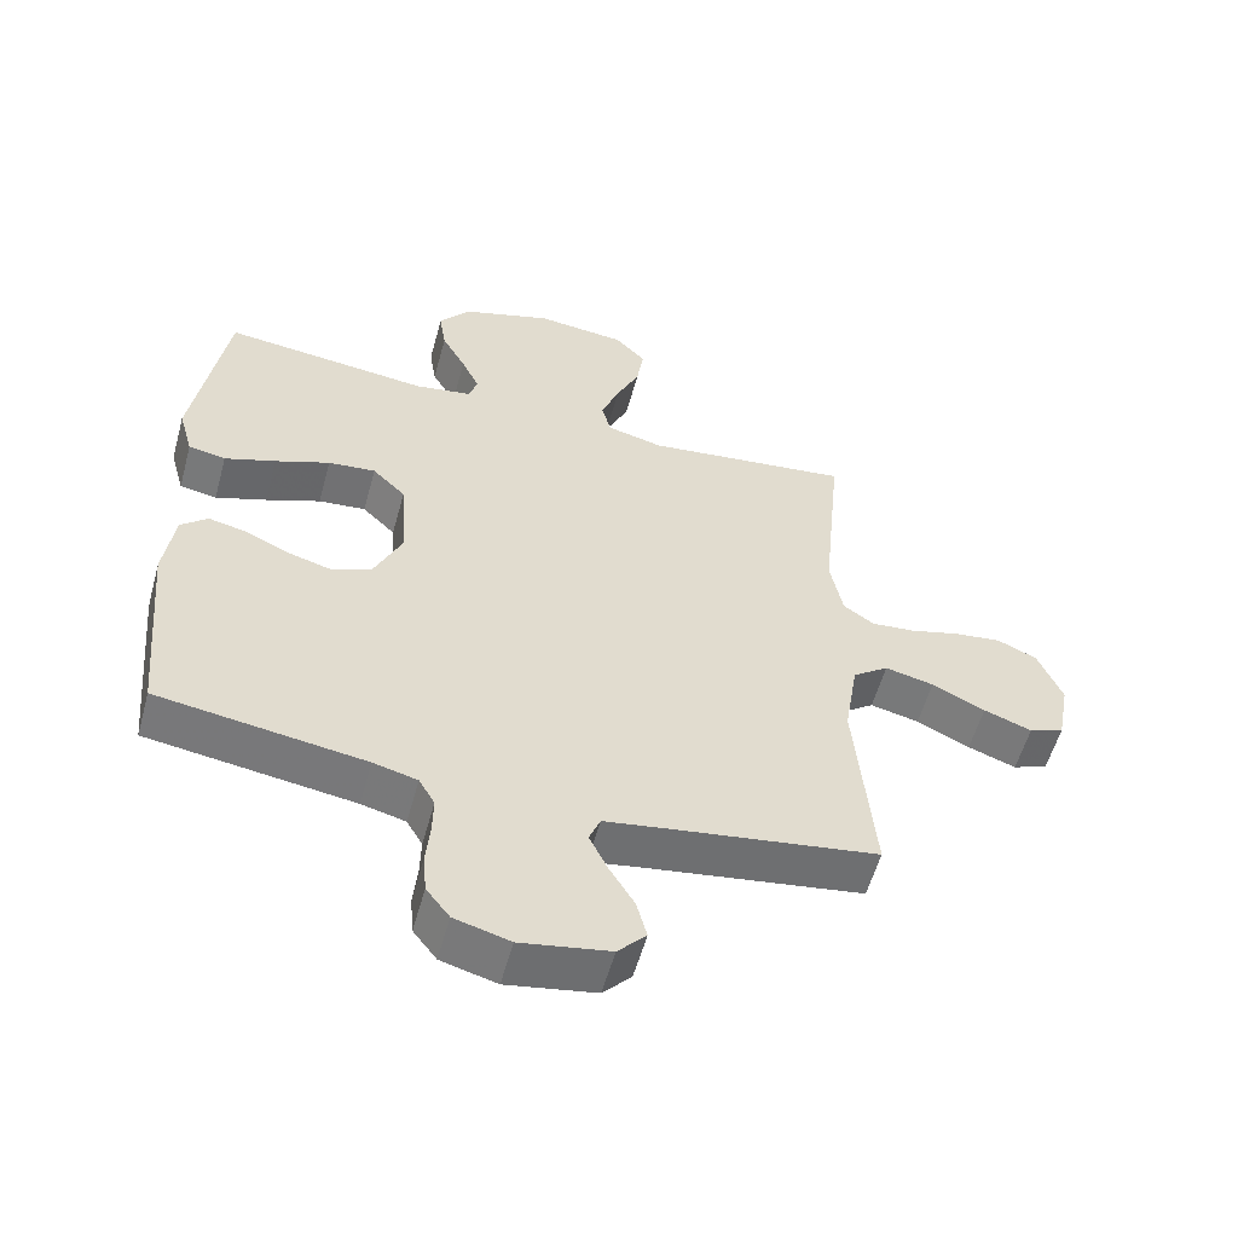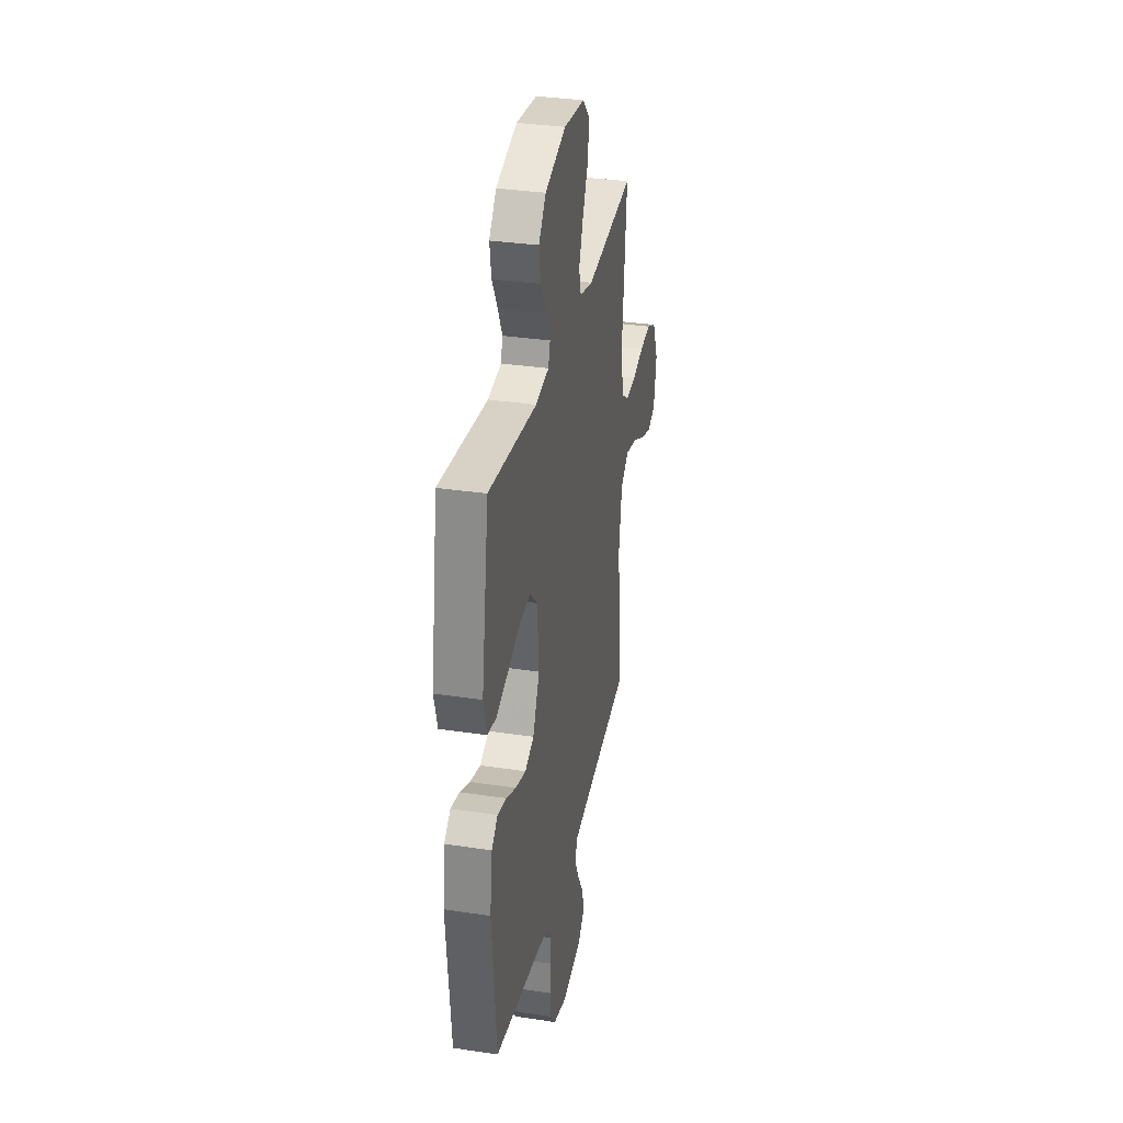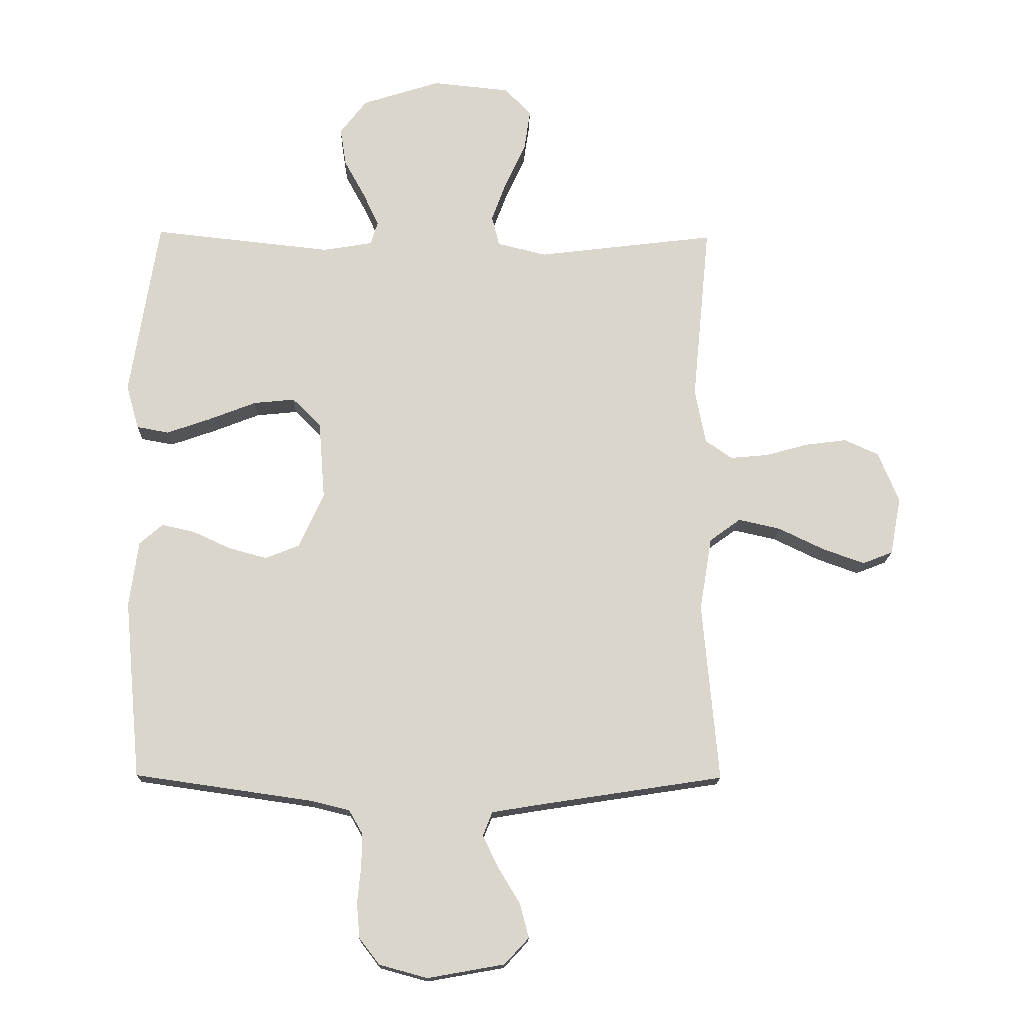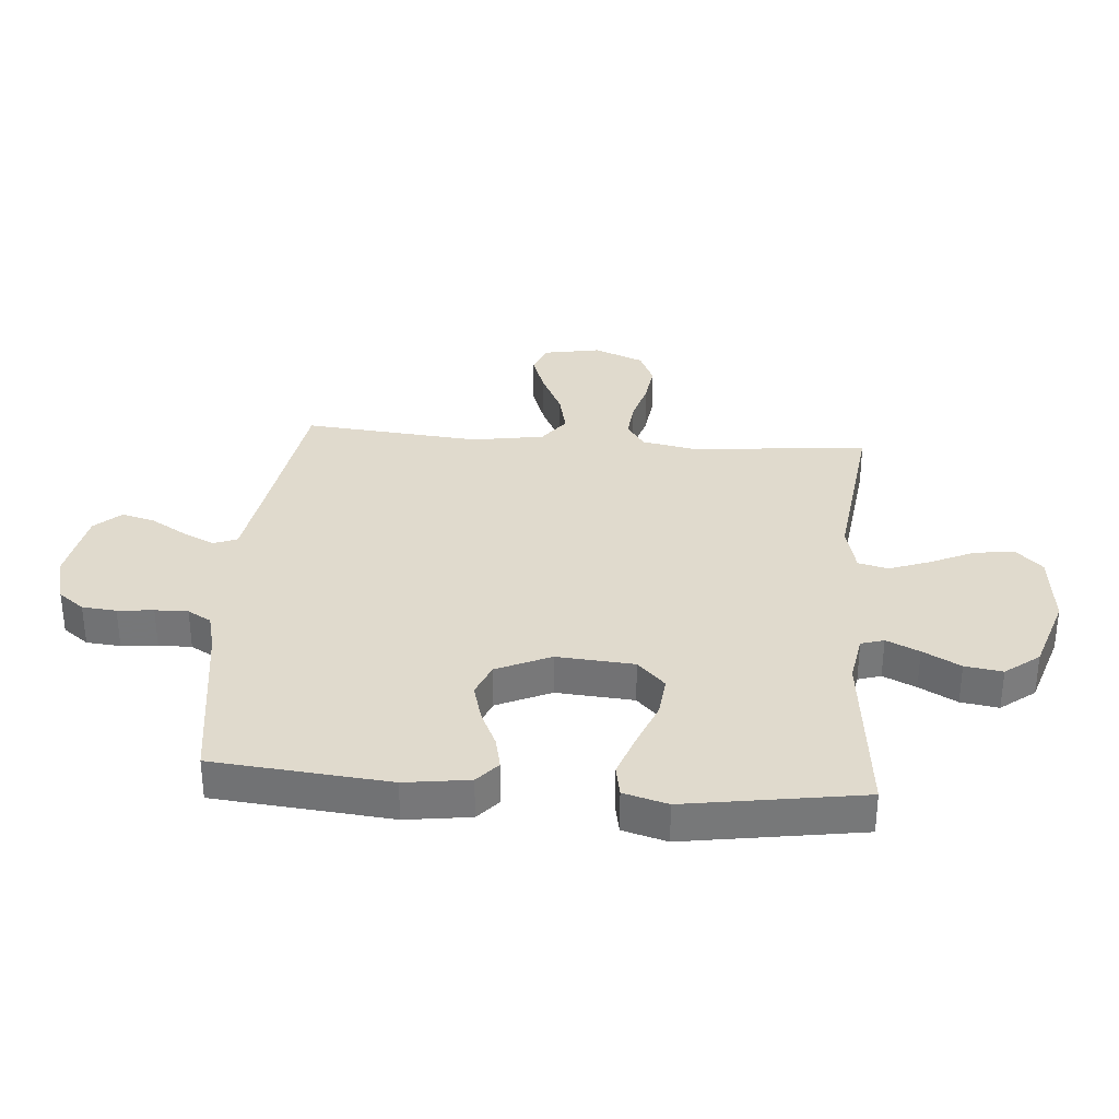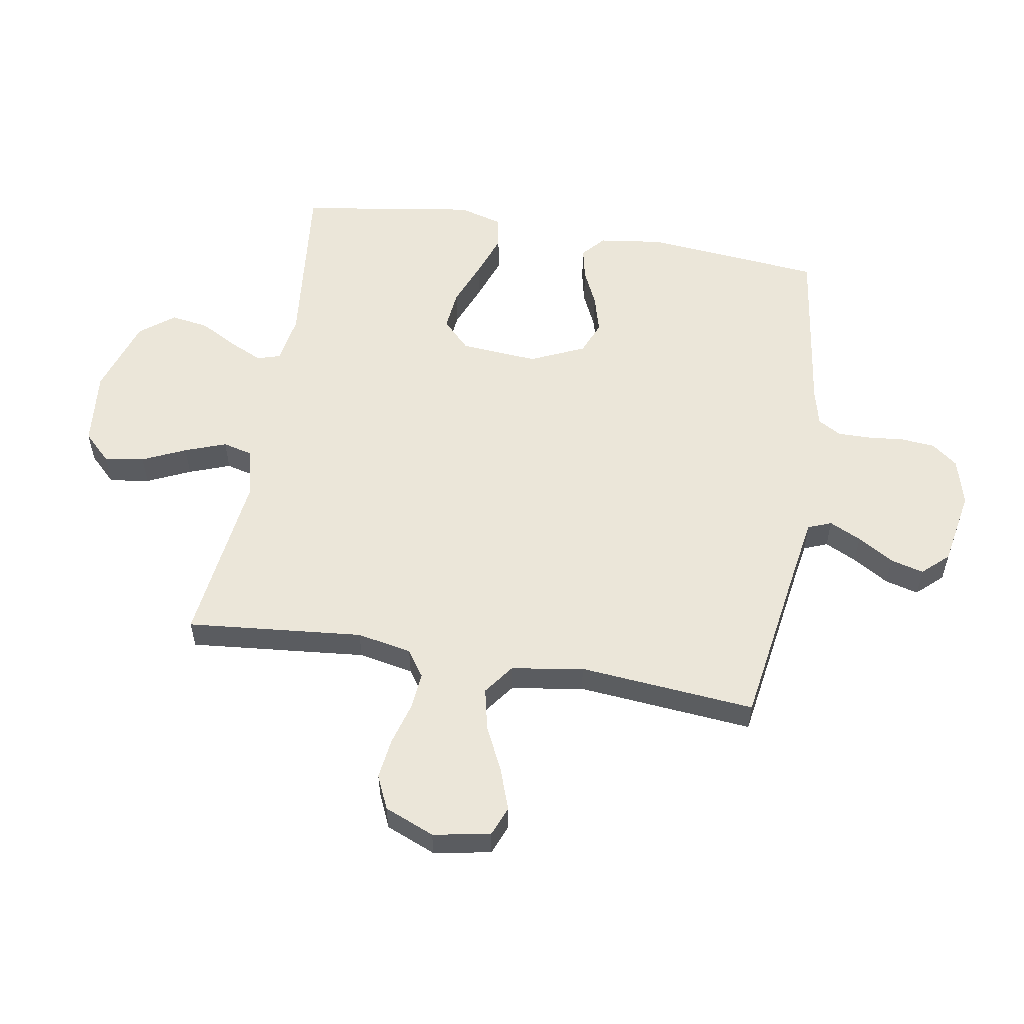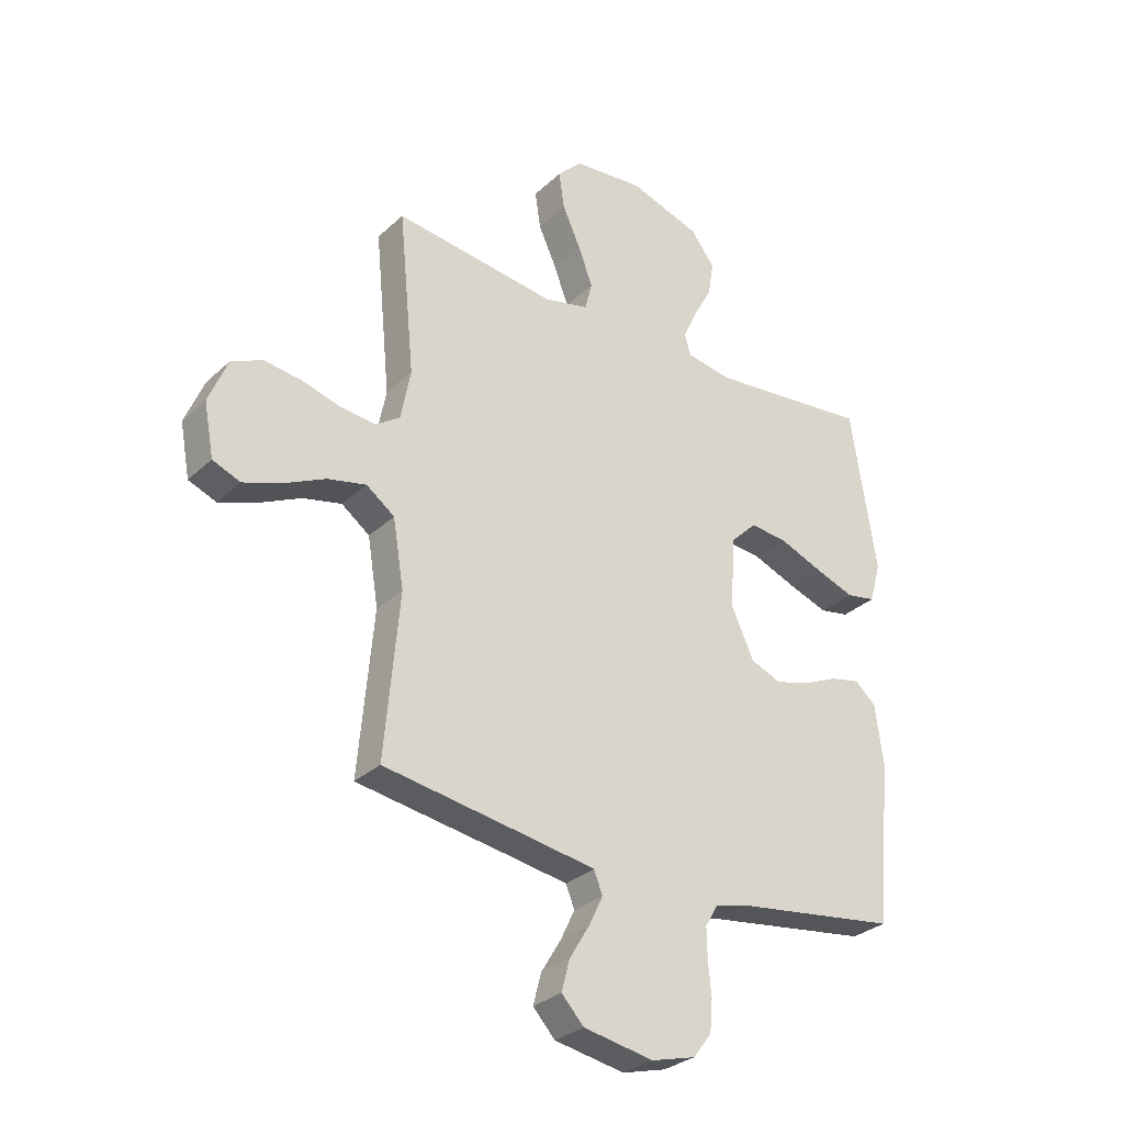
<metadata>
{"format":"obj","ext":"obj","renderer":"f3d","projection":"perspective","resolution":1024,"background":"white","views":[{"elev":-56.5,"azim":-15.4,"up":"+Z"},{"elev":32.9,"azim":-78.2,"up":"+Z"},{"elev":-16.0,"azim":-1.5,"up":"+Z"},{"elev":33.0,"azim":-85.4,"up":"+Y"},{"elev":55.7,"azim":99.7,"up":"+Y"},{"elev":-30.2,"azim":142.7,"up":"+Z"}]}
</metadata>
<code>
v 0.5 0.07 -0.5
v 0.2 0.07 -0.546
v 0.108 0.07 -0.561
v 0.092 0.07 -0.601
v 0.118 0.07 -0.655
v 0.155 0.07 -0.716
v 0.17 0.07 -0.773
v 0.129 0.07 -0.817
v 0 0.07 -0.84
v -0.081 0.07 -0.818
v -0.115 0.07 -0.774
v -0.12 0.07 -0.716
v -0.114 0.07 -0.655
v -0.113 0.07 -0.599
v -0.136 0.07 -0.559
v -0.2 0.07 -0.543
v -0.5 0.07 -0.5
v -0.528 0.07 -0.2
v -0.513 0.07 -0.09
v -0.474 0.07 -0.056
v -0.419 0.07 -0.068
v -0.356 0.07 -0.097
v -0.291 0.07 -0.115
v -0.234 0.07 -0.092
v -0.192 0.07 0
v -0.202 0.07 0.132
v -0.25 0.07 0.179
v -0.319 0.07 0.172
v -0.398 0.07 0.141
v -0.472 0.07 0.115
v -0.526 0.07 0.125
v -0.547 0.07 0.2
v -0.5 0.07 0.5
v -0.2 0.07 0.468
v -0.117 0.07 0.482
v -0.105 0.07 0.521
v -0.131 0.07 0.577
v -0.166 0.07 0.641
v -0.176 0.07 0.705
v -0.131 0.07 0.763
v 0 0.07 0.805
v 0.13 0.07 0.792
v 0.175 0.07 0.746
v 0.165 0.07 0.678
v 0.131 0.07 0.604
v 0.105 0.07 0.534
v 0.118 0.07 0.483
v 0.2 0.07 0.463
v 0.5 0.07 0.5
v 0.471 0.07 0.2
v 0.489 0.07 0.107
v 0.534 0.07 0.076
v 0.598 0.07 0.082
v 0.67 0.07 0.102
v 0.739 0.07 0.111
v 0.797 0.07 0.085
v 0.832 0.07 0
v 0.814 0.07 -0.097
v 0.763 0.07 -0.117
v 0.693 0.07 -0.092
v 0.616 0.07 -0.055
v 0.545 0.07 -0.039
v 0.493 0.07 -0.077
v 0.473 0.07 -0.2
v 0.5 0 -0.5
v 0.2 0 -0.546
v 0.108 0 -0.561
v 0.092 0 -0.601
v 0.118 0 -0.655
v 0.155 0 -0.716
v 0.17 0 -0.773
v 0.129 0 -0.817
v 0 0 -0.84
v -0.081 0 -0.818
v -0.115 0 -0.774
v -0.12 0 -0.716
v -0.114 0 -0.655
v -0.113 0 -0.599
v -0.136 0 -0.559
v -0.2 0 -0.543
v -0.5 0 -0.5
v -0.528 0 -0.2
v -0.513 0 -0.09
v -0.474 0 -0.056
v -0.419 0 -0.068
v -0.356 0 -0.097
v -0.291 0 -0.115
v -0.234 0 -0.092
v -0.192 0 0
v -0.202 0 0.132
v -0.25 0 0.179
v -0.319 0 0.172
v -0.398 0 0.141
v -0.472 0 0.115
v -0.526 0 0.125
v -0.547 0 0.2
v -0.5 0 0.5
v -0.2 0 0.468
v -0.117 0 0.482
v -0.105 0 0.521
v -0.131 0 0.577
v -0.166 0 0.641
v -0.176 0 0.705
v -0.131 0 0.763
v 0 0 0.805
v 0.13 0 0.792
v 0.175 0 0.746
v 0.165 0 0.678
v 0.131 0 0.604
v 0.105 0 0.534
v 0.118 0 0.483
v 0.2 0 0.463
v 0.5 0 0.5
v 0.471 0 0.2
v 0.489 0 0.107
v 0.534 0 0.076
v 0.598 0 0.082
v 0.67 0 0.102
v 0.739 0 0.111
v 0.797 0 0.085
v 0.832 0 0
v 0.814 0 -0.097
v 0.763 0 -0.117
v 0.693 0 -0.092
v 0.616 0 -0.055
v 0.545 0 -0.039
v 0.493 0 -0.077
v 0.473 0 -0.2
f 58 59 60 61
f 58 61 62
f 57 58 62
f 56 57 62
f 53 54 55 56
f 52 53 56 62
f 51 52 62 63
f 48 49 50
f 47 48 50 51
f 42 43 44 45
f 42 45 46
f 41 42 46
f 40 41 46 47
f 37 38 39 40
f 36 37 40 47
f 31 32 33 34
f 31 34 35
f 28 29 30 31
f 28 31 35
f 27 28 35
f 26 27 35
f 25 26 35 36
f 19 20 21 22
f 19 22 23
f 16 17 18 19
f 15 16 19 23
f 14 15 23 24
f 10 11 12 13
f 10 13 14
f 9 10 14
f 5 6 7 8
f 4 5 8 9
f 64 1 2
f 64 2 3
f 63 64 3
f 51 63 3
f 25 36 47 51
f 25 51 3
f 24 25 3 4
f 4 9 14 24
f 125 124 123 122
f 126 125 122
f 126 122 121
f 126 121 120
f 120 119 118 117
f 126 120 117 116
f 127 126 116 115
f 114 113 112
f 115 114 112 111
f 109 108 107 106
f 110 109 106
f 110 106 105
f 111 110 105 104
f 104 103 102 101
f 111 104 101 100
f 98 97 96 95
f 99 98 95
f 95 94 93 92
f 99 95 92
f 99 92 91
f 99 91 90
f 100 99 90 89
f 86 85 84 83
f 87 86 83
f 83 82 81 80
f 87 83 80 79
f 88 87 79 78
f 77 76 75 74
f 78 77 74
f 78 74 73
f 72 71 70 69
f 73 72 69 68
f 66 65 128
f 67 66 128
f 67 128 127
f 67 127 115
f 115 111 100 89
f 67 115 89
f 68 67 89 88
f 88 78 73 68
f 1 65 66 2
f 2 66 67 3
f 3 67 68 4
f 4 68 69 5
f 5 69 70 6
f 6 70 71 7
f 7 71 72 8
f 8 72 73 9
f 9 73 74 10
f 10 74 75 11
f 11 75 76 12
f 12 76 77 13
f 13 77 78 14
f 14 78 79 15
f 15 79 80 16
f 16 80 81 17
f 17 81 82 18
f 18 82 83 19
f 19 83 84 20
f 20 84 85 21
f 21 85 86 22
f 22 86 87 23
f 23 87 88 24
f 24 88 89 25
f 25 89 90 26
f 26 90 91 27
f 27 91 92 28
f 28 92 93 29
f 29 93 94 30
f 30 94 95 31
f 31 95 96 32
f 32 96 97 33
f 33 97 98 34
f 34 98 99 35
f 35 99 100 36
f 36 100 101 37
f 37 101 102 38
f 38 102 103 39
f 39 103 104 40
f 40 104 105 41
f 41 105 106 42
f 42 106 107 43
f 43 107 108 44
f 44 108 109 45
f 45 109 110 46
f 46 110 111 47
f 47 111 112 48
f 48 112 113 49
f 49 113 114 50
f 50 114 115 51
f 51 115 116 52
f 52 116 117 53
f 53 117 118 54
f 54 118 119 55
f 55 119 120 56
f 56 120 121 57
f 57 121 122 58
f 58 122 123 59
f 59 123 124 60
f 60 124 125 61
f 61 125 126 62
f 62 126 127 63
f 63 127 128 64
f 64 128 65 1

</code>
